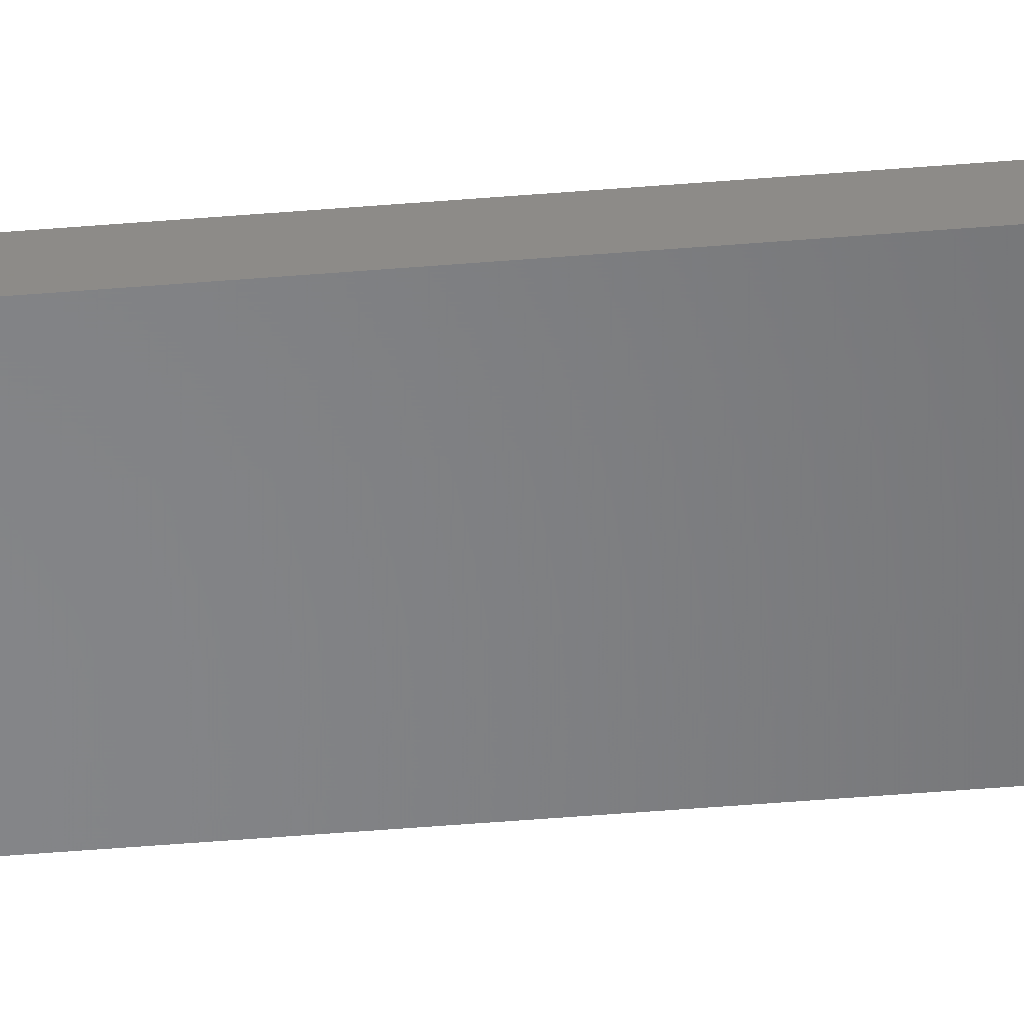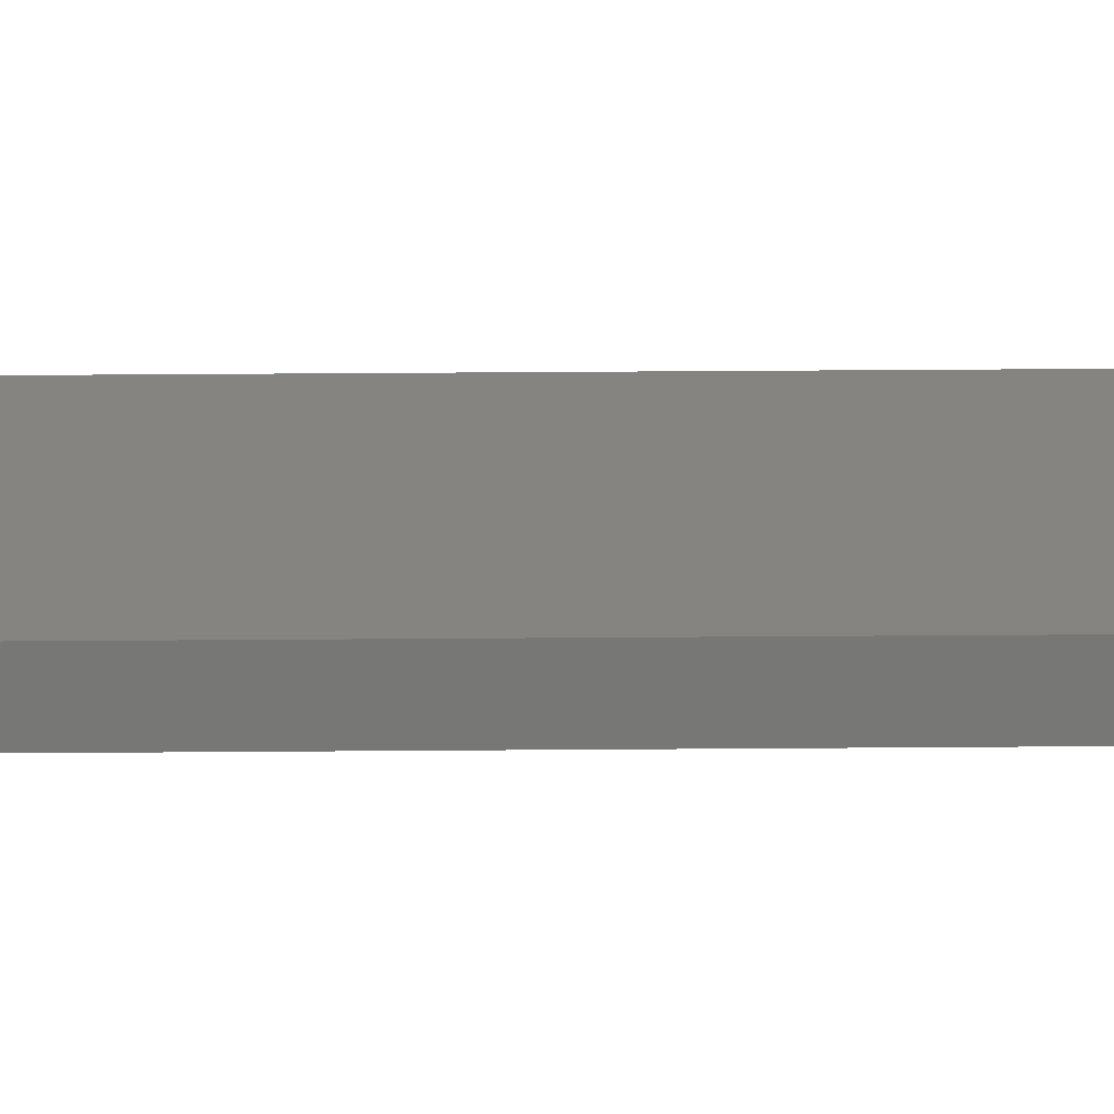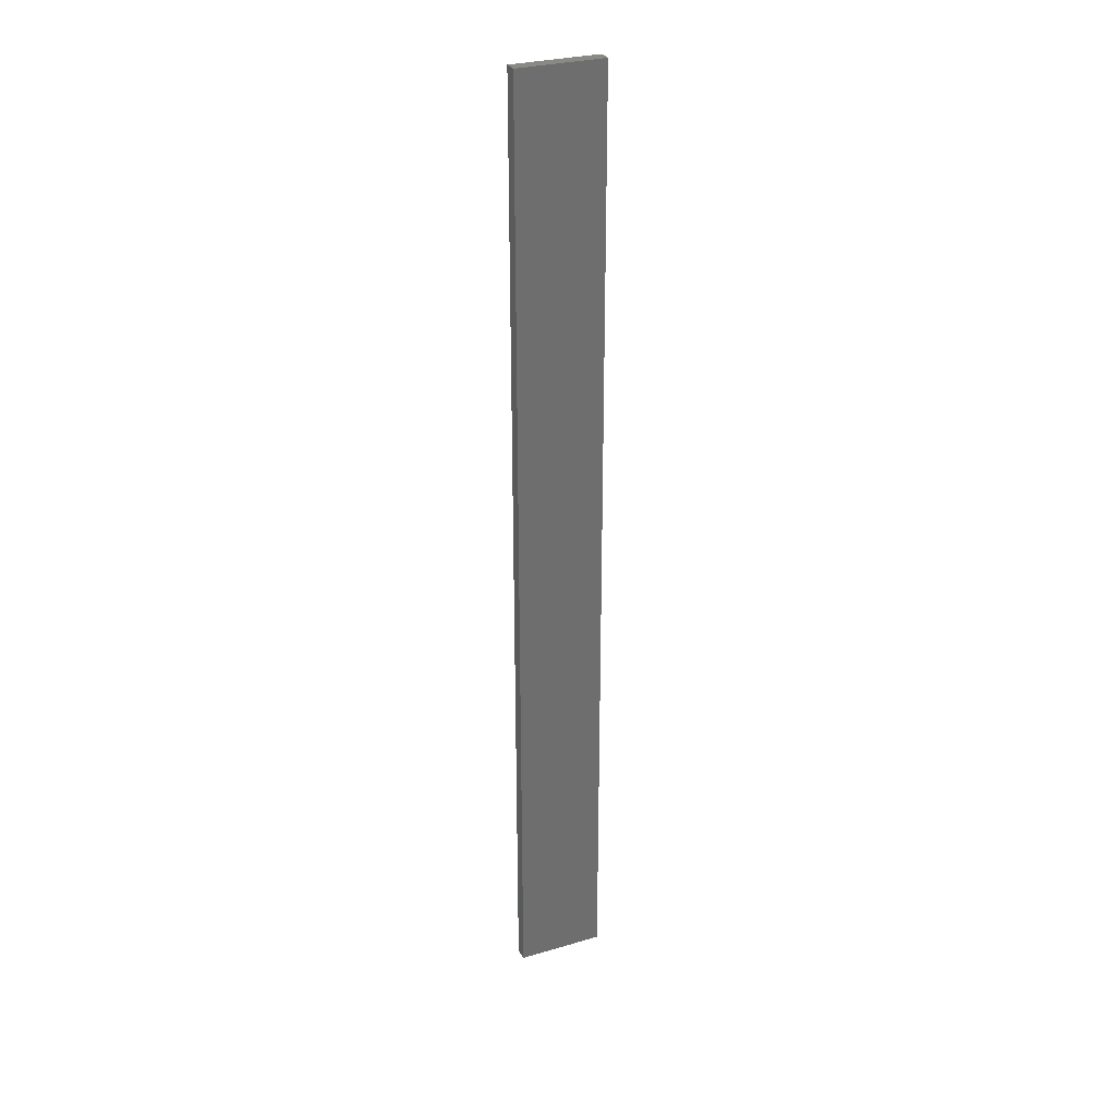
<metadata>
{"format":"stl","ext":"stl","renderer":"f3d","projection":"perspective","resolution":1024,"background":"white","views":[{"elev":-52.9,"azim":95.0,"up":"+Y"},{"elev":20.7,"azim":-91.0,"up":"+Y"},{"elev":29.3,"azim":156.5,"up":"+Z"}]}
</metadata>
<code>
# stl→obj: 16 verts, 28 faces
v 0.05288 -4.35 338.5
v 0.05288 -4.35 334.9
v 0.1612 -4.35 334.9
v 0.1612 -4.35 338.5
v 0.2695 -4.351 334.9
v 0.2695 -4.351 338.5
v 0.3779 -4.351 334.9
v 0.3779 -4.351 338.5
v 0.3779 -4.301 334.9
v 0.3779 -4.301 338.5
v 0.05307 -4.3 334.9
v 0.1613 -4.3 338.5
v 0.1613 -4.3 334.9
v 0.2696 -4.301 334.9
v 0.05307 -4.3 338.5
v 0.2696 -4.301 338.5
f 1 2 3
f 4 3 5
f 4 1 3
f 6 5 7
f 6 4 5
f 8 6 7
f 8 9 10
f 7 9 8
f 11 12 13
f 13 12 14
f 15 12 11
f 14 16 9
f 12 16 14
f 16 10 9
f 15 11 1
f 11 2 1
f 14 9 7
f 5 14 7
f 13 14 5
f 3 13 5
f 2 11 13
f 2 13 3
f 10 16 8
f 16 6 8
f 16 12 6
f 12 4 6
f 12 15 4
f 15 1 4

</code>
